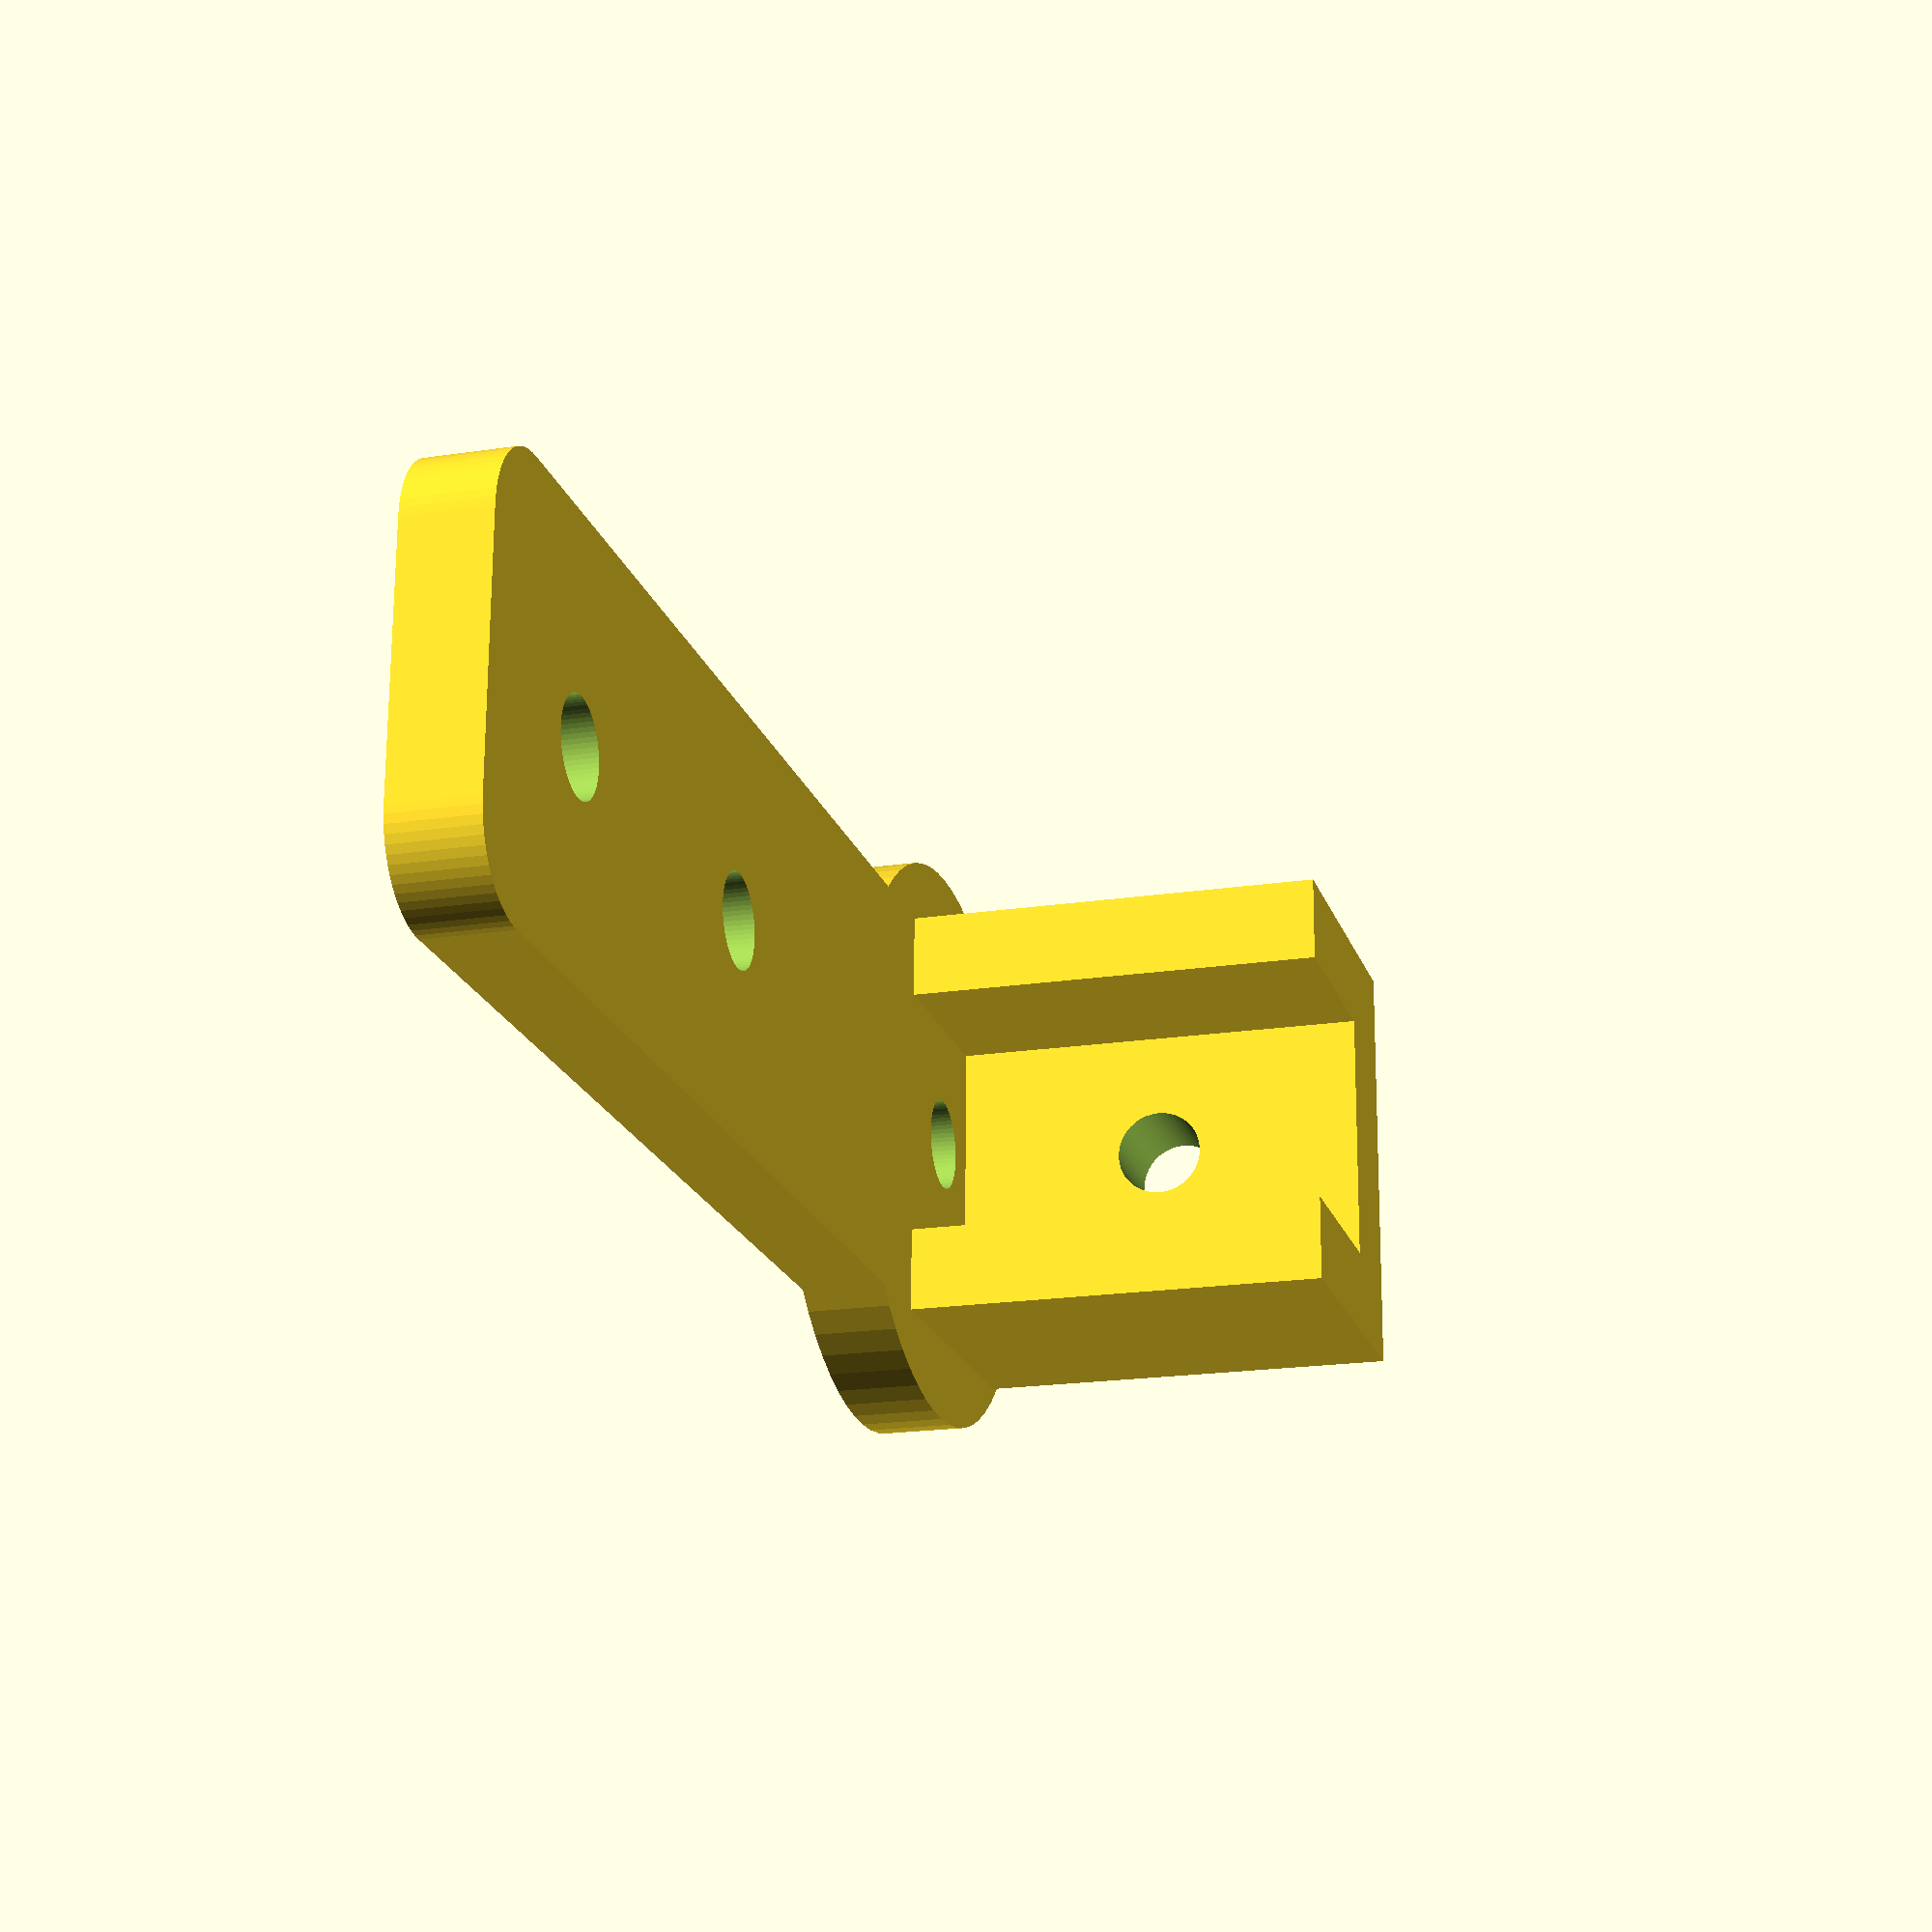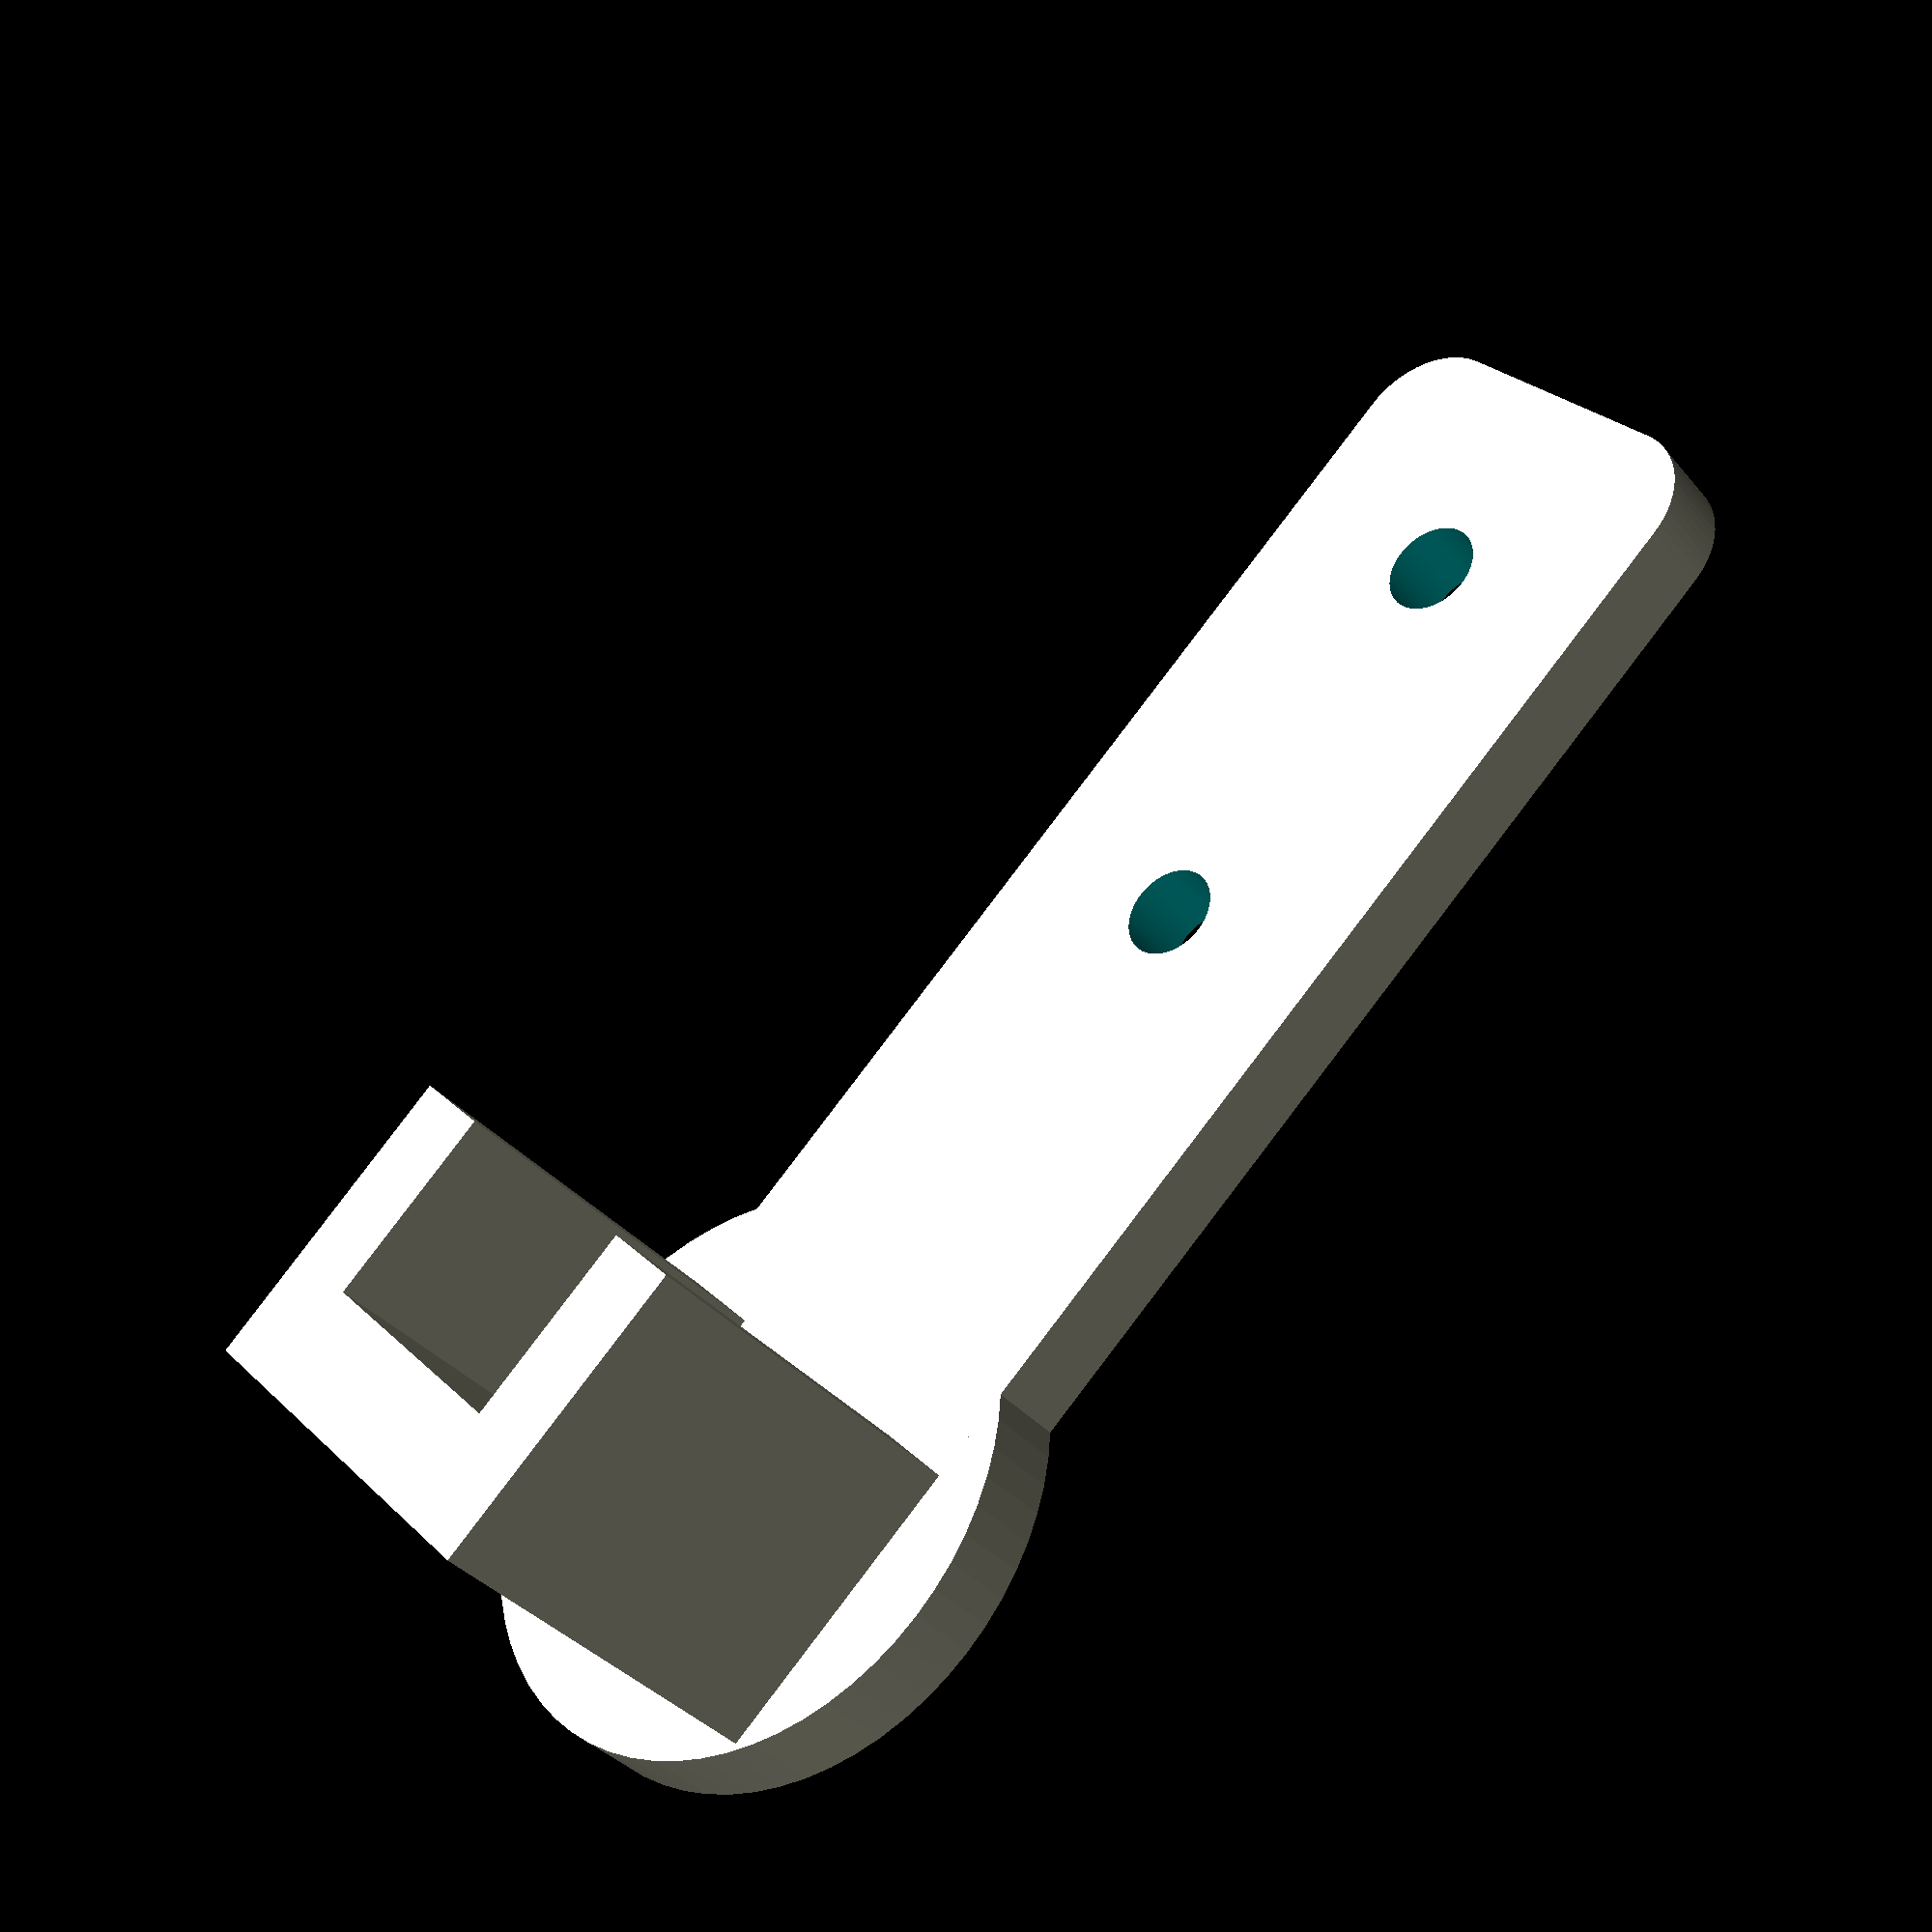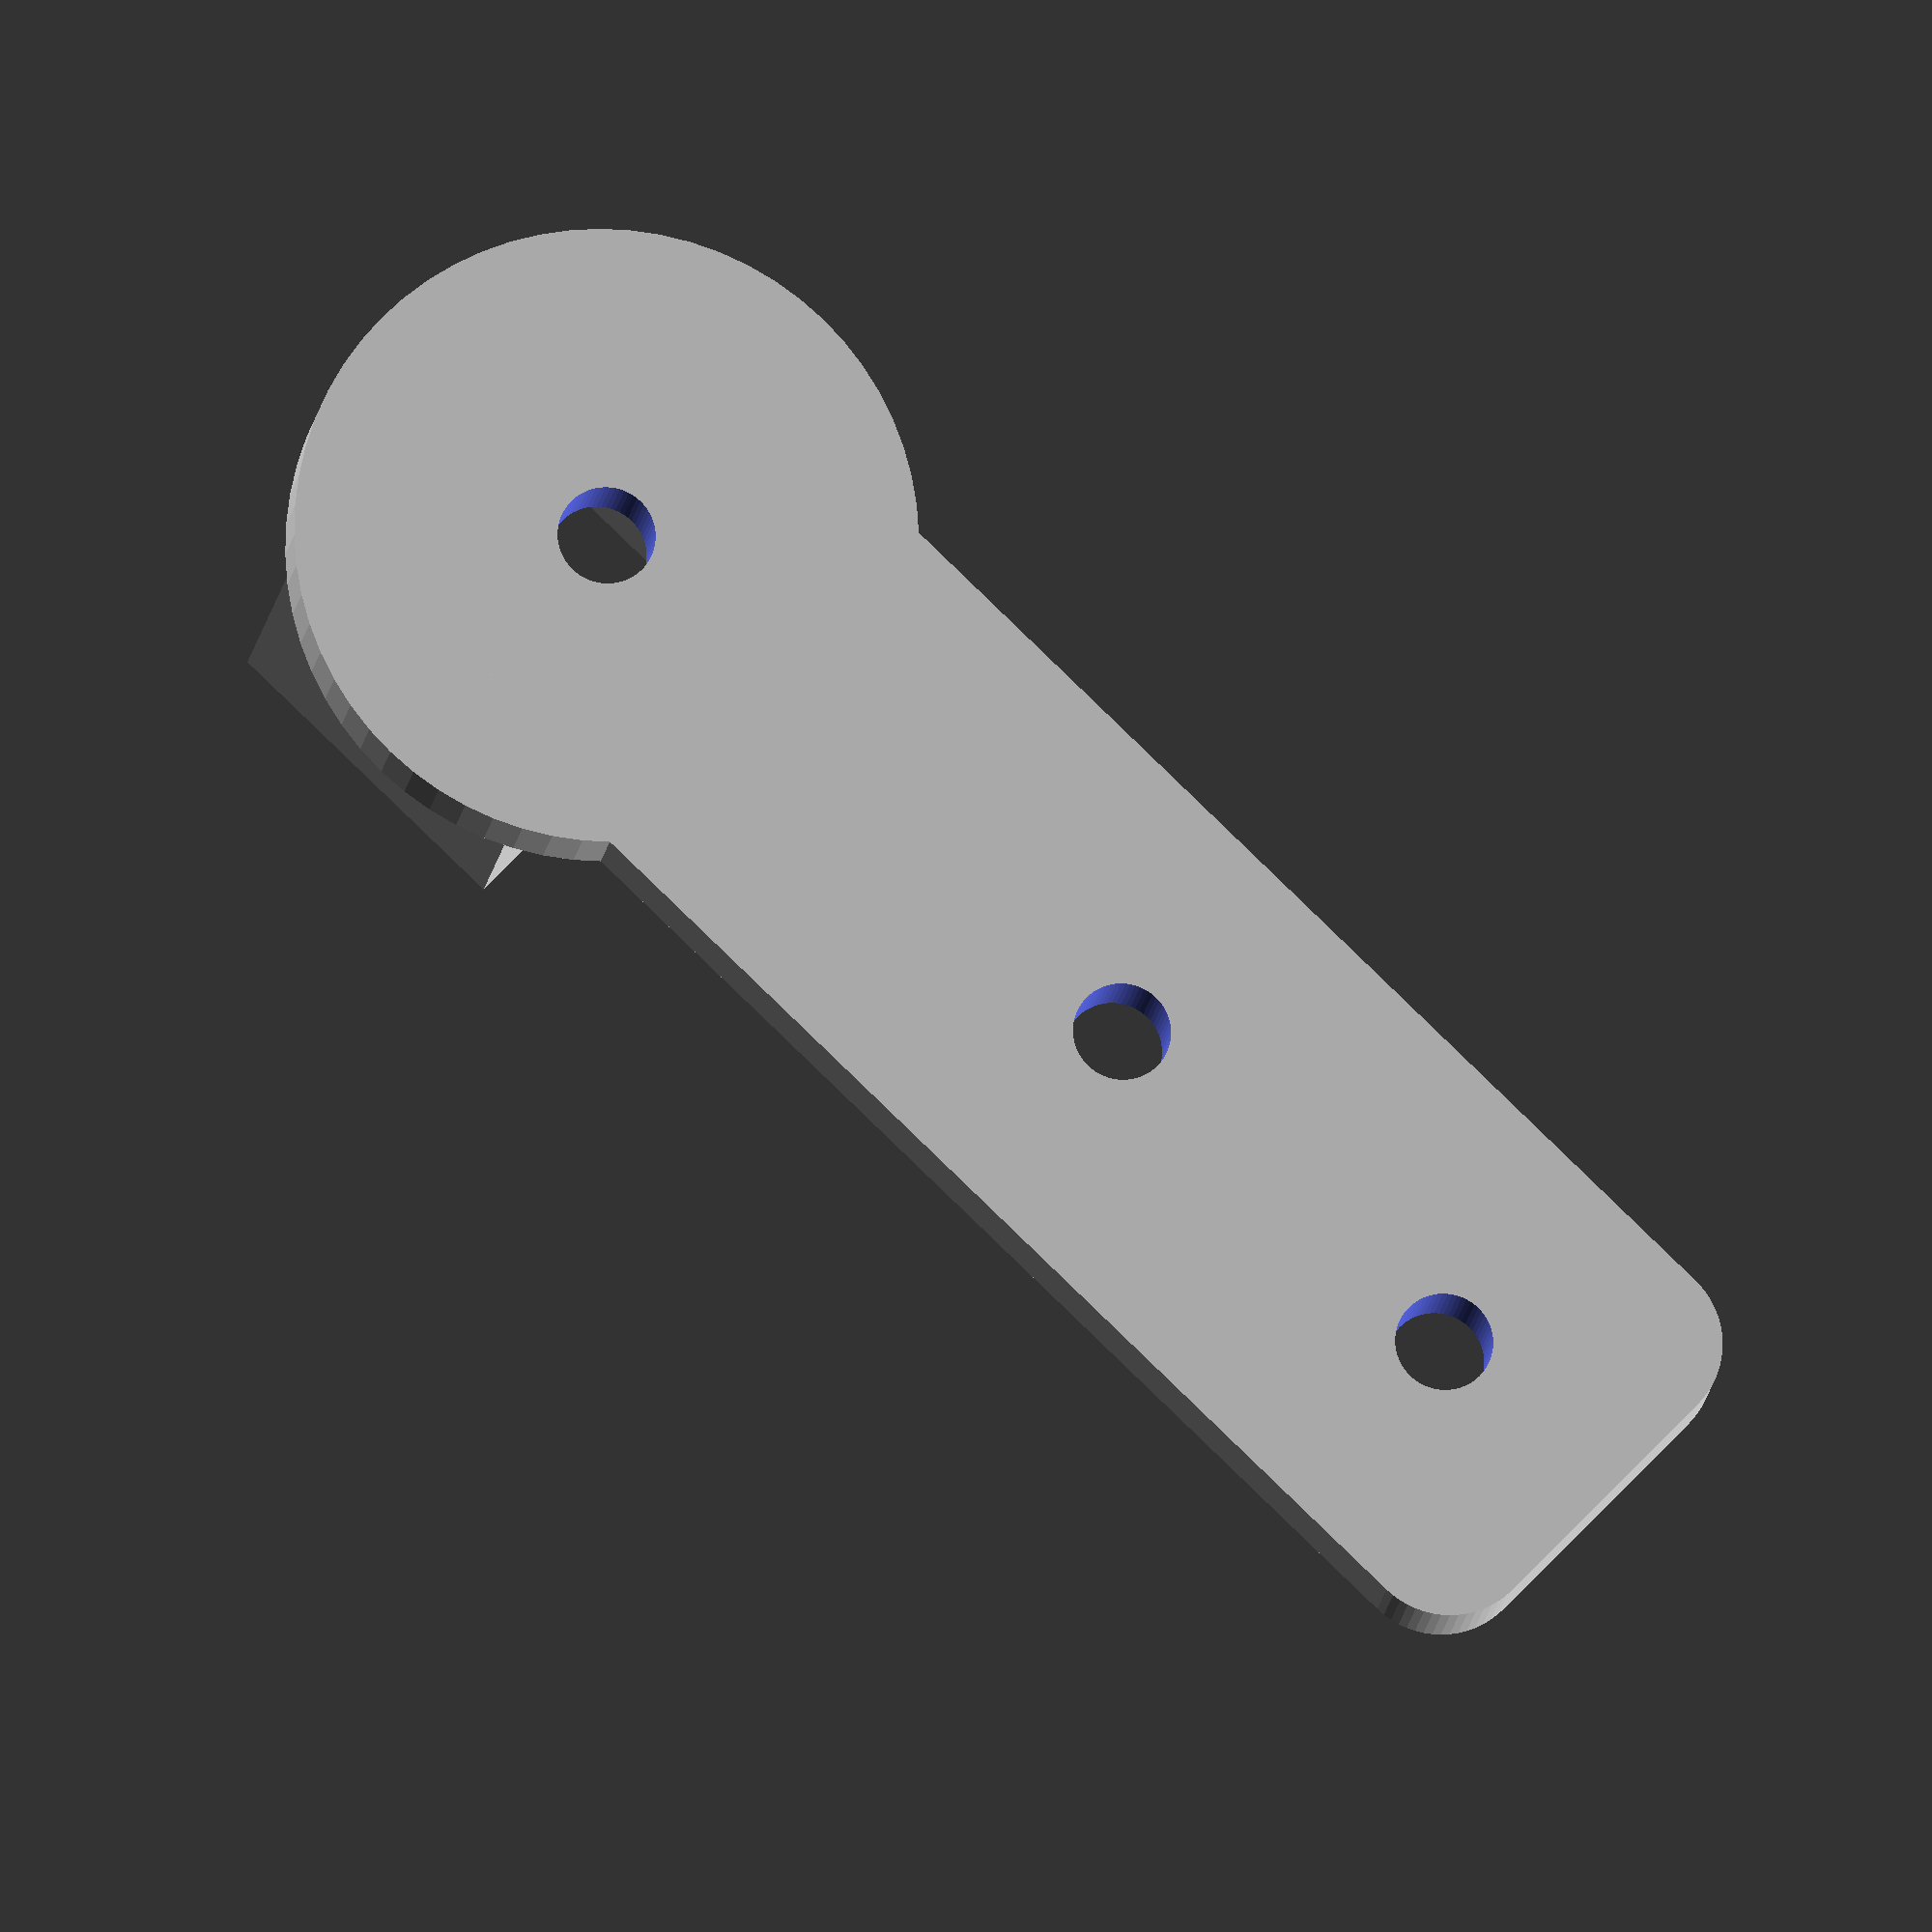
<openscad>
// Simple end for a Kossel brace using OpenBeam parts in an X shape
brace_circle_dia = 21; // mm
brace_circle_r = brace_circle_dia / 2;
hole_dia = 3.0 + 0.3; //mm
hole_r = hole_dia / 2;
thickness = 3;
centerhole_to_ob_edge = 16.5; // calculated from (diagonal - gap) / 2
rect_len = centerhole_to_ob_edge + 30;
ob_edge_hole_offset = 7.5;  //mm, offset from edge of OpenBeam to first hole
rect_width = 15; //mm
delta = 10; //mm
rect_fillet_r = 3;
ob_width = 15;
backstop_thickness = 4; //mm
backstop_width = ob_width; //mm
backstop_offset = 3; // offset from center hole to face of backstop
backstop_rim_width = 3;  // side width
backstop_rim_offset = backstop_width / 2 - backstop_rim_width / 2;
backstop_rim_len = 7;
big = 1000;

$fn=64;

difference() {
	union() {
		// Main circle
		cylinder(r=brace_circle_r, h=thickness);
		// Extension
		//translate([0, -rect_width/2, 0]) cube([rect_len, rect_width, thickness]);
		translate([rect_fillet_r, -rect_width/2 + rect_fillet_r, 0]) minkowski()
		{
			cube([rect_len - 2 * rect_fillet_r,rect_width - 2 * rect_fillet_r, thickness/2]);
			cylinder(r=rect_fillet_r,h=thickness/2);
		}
		// Backstop for tensioning
		translate([-backstop_thickness - backstop_offset, -backstop_width/2, thickness]) cube([backstop_thickness, backstop_width, ob_width]);
		// Sides of backstop
		for (i = [-1, 1]) {
			translate([-backstop_offset, i * backstop_rim_offset - backstop_rim_width/2, thickness]) cube([backstop_rim_len, backstop_rim_width, ob_width]);			
		}
	}
	// Holes
	// Center hole
	cylinder(r=hole_r, h=thickness + delta * 2, center=true);
	// Holes for attaching brace to OpenBeam
	for (i = [0, 15]) {
		translate([centerhole_to_ob_edge + i + ob_edge_hole_offset, 0, 0]) cylinder(r=hole_r, h=thickness + 2 * delta, center=true);	
	}
	// Backstop hole
	translate([-big/2, 0, thickness + ob_width / 2]) rotate([0, 90, 0]) cylinder(r=hole_r - 0.1, h = big);
}
</openscad>
<views>
elev=19.5 azim=181.0 roll=285.9 proj=p view=wireframe
elev=215.6 azim=136.9 roll=146.1 proj=p view=wireframe
elev=192.6 azim=316.2 roll=5.8 proj=o view=solid
</views>
